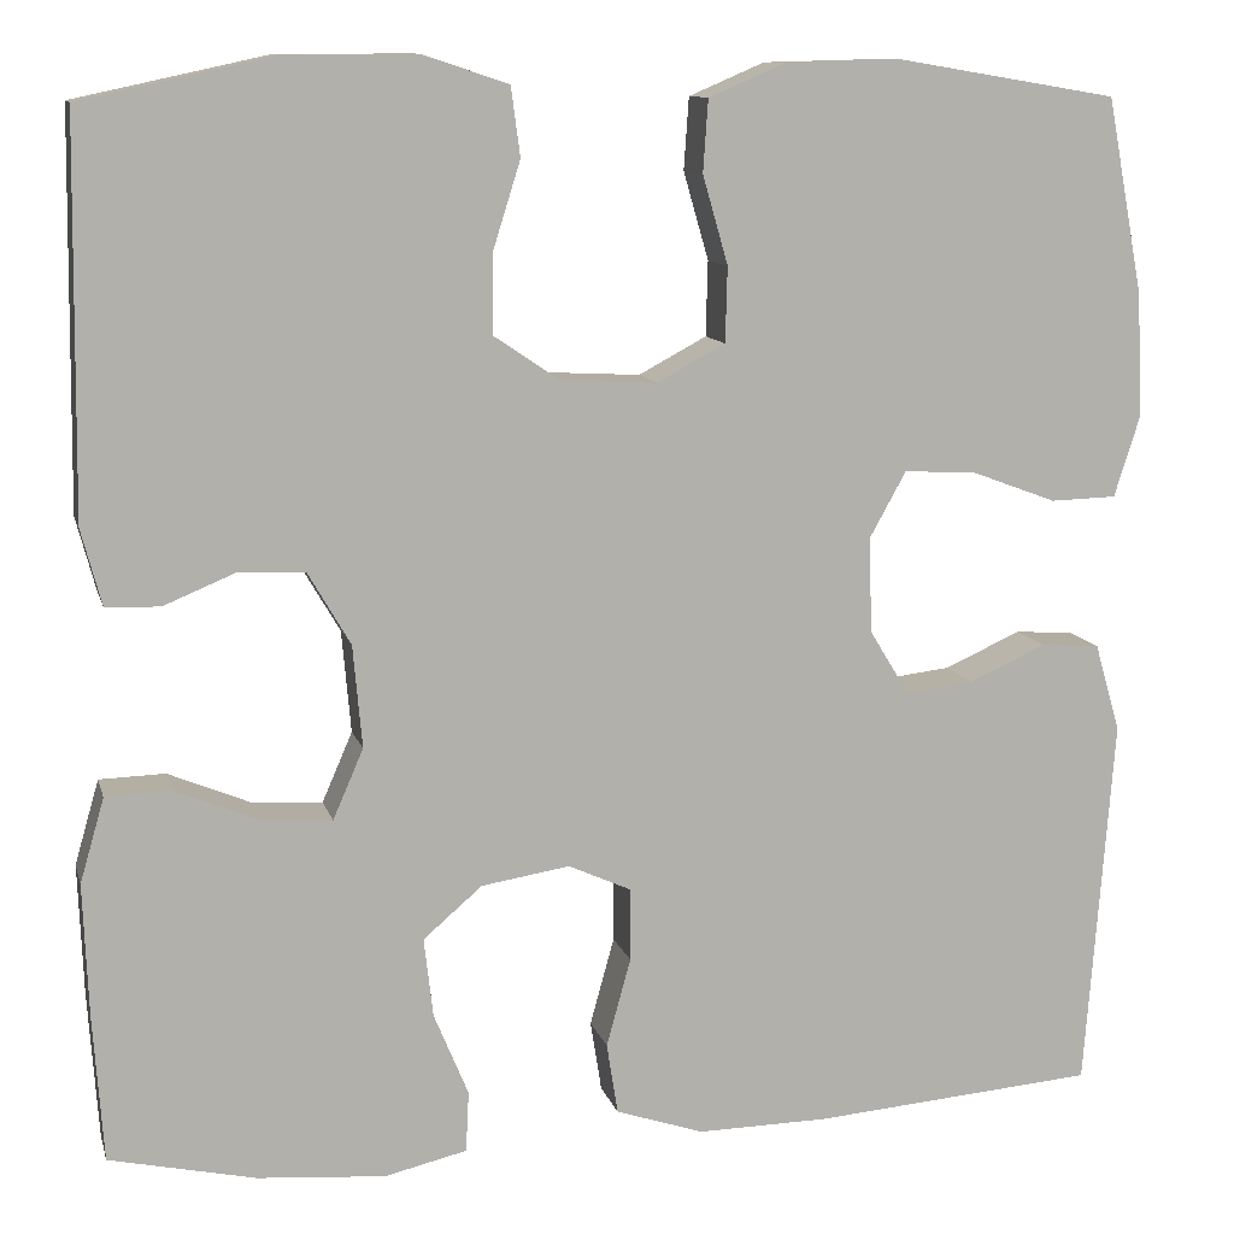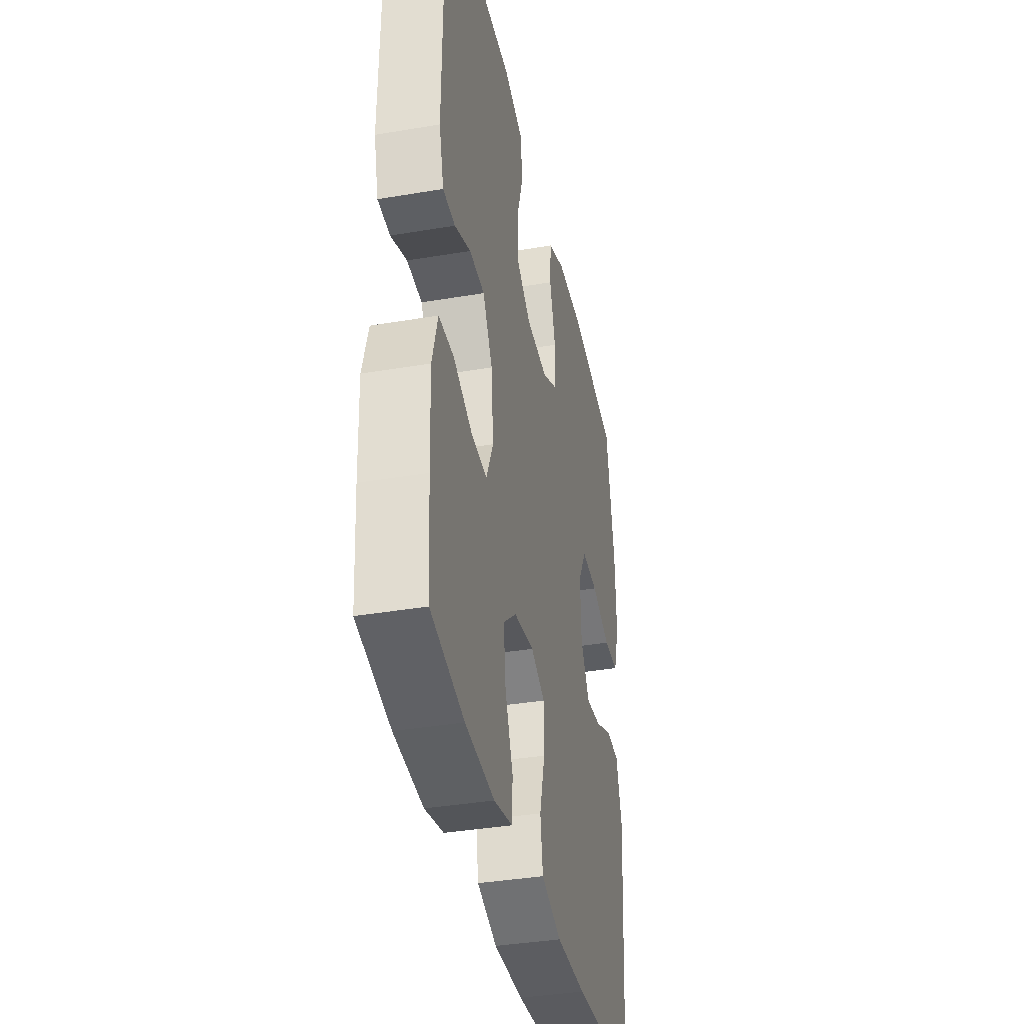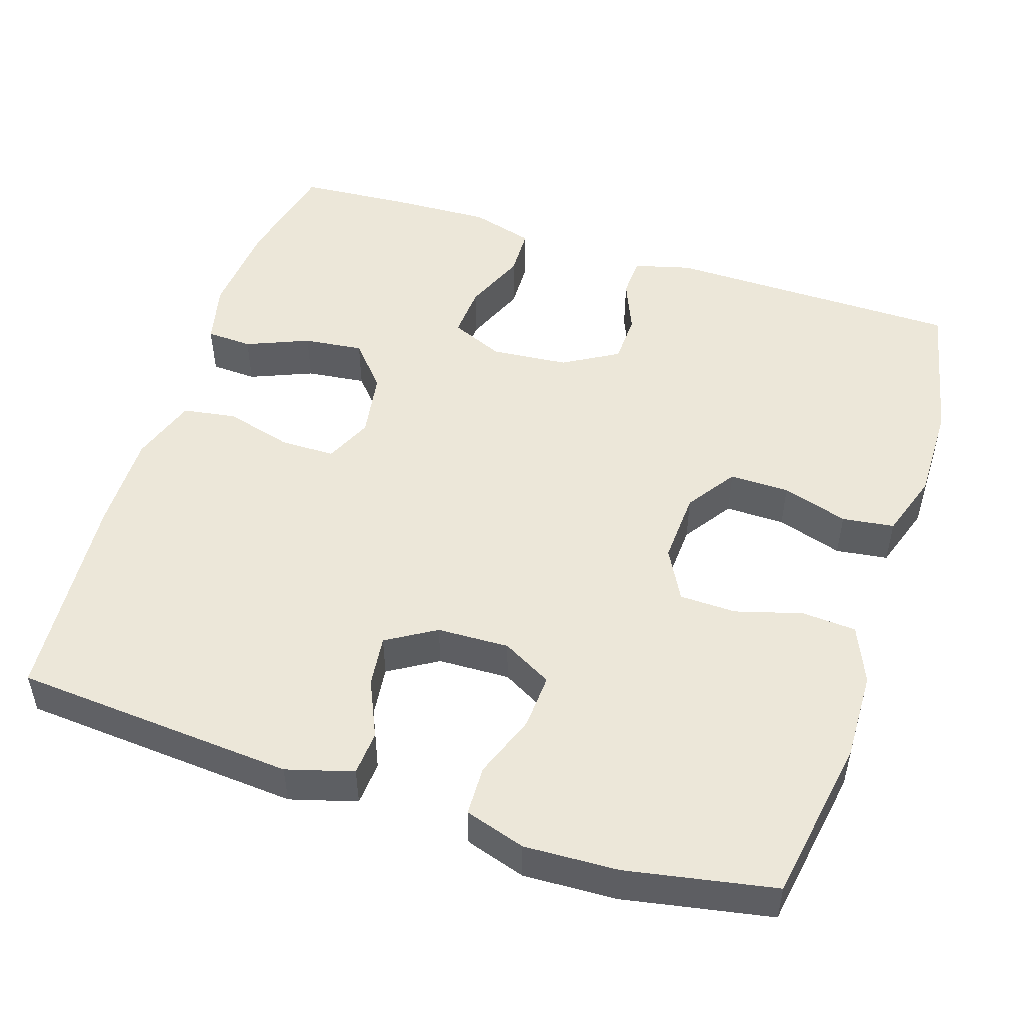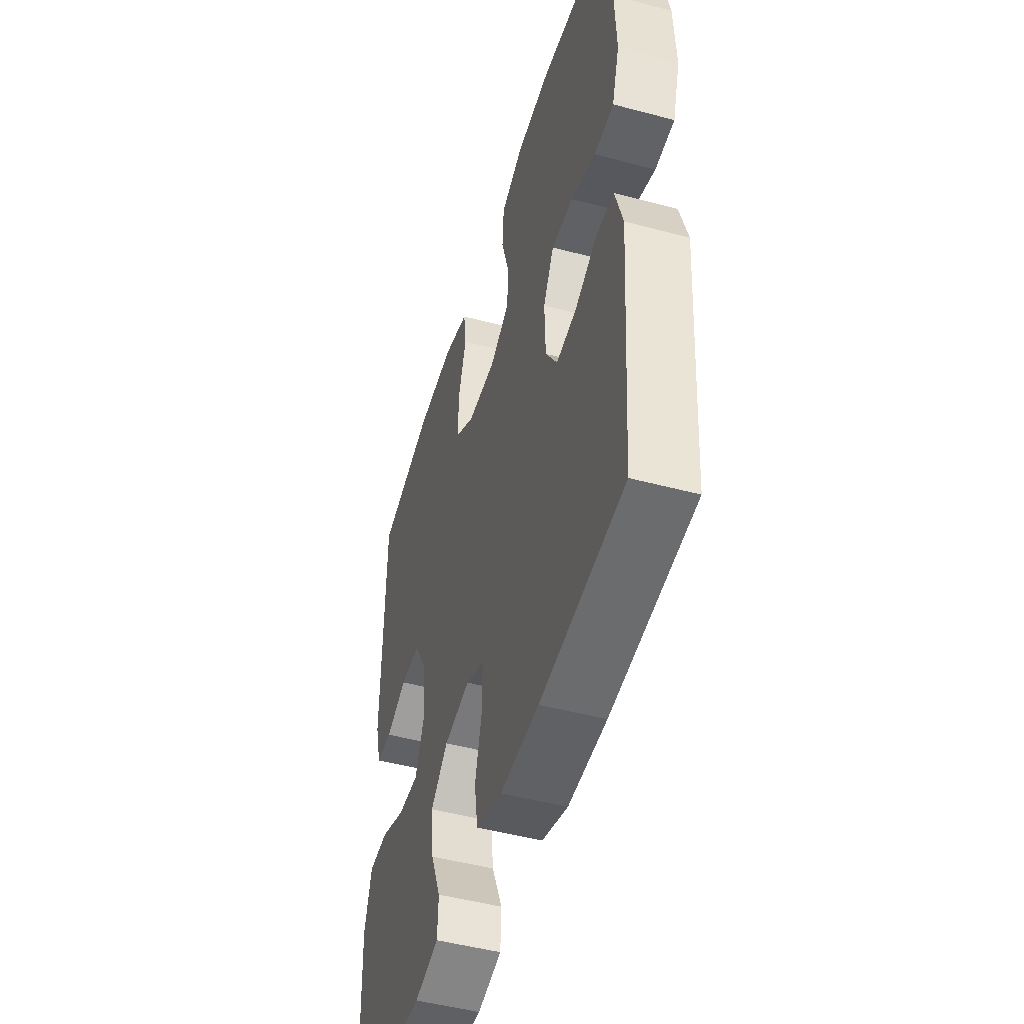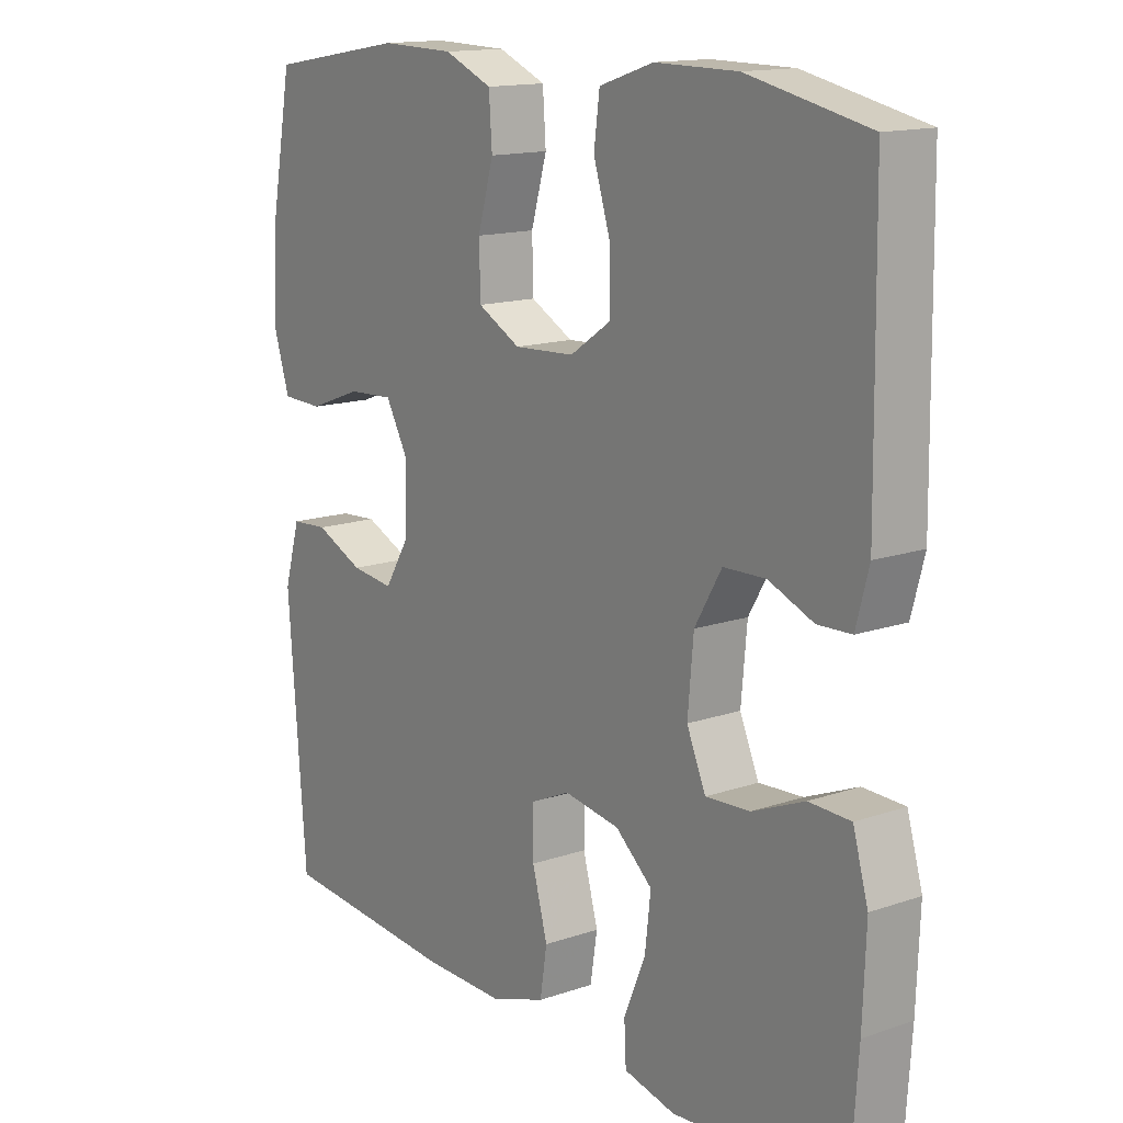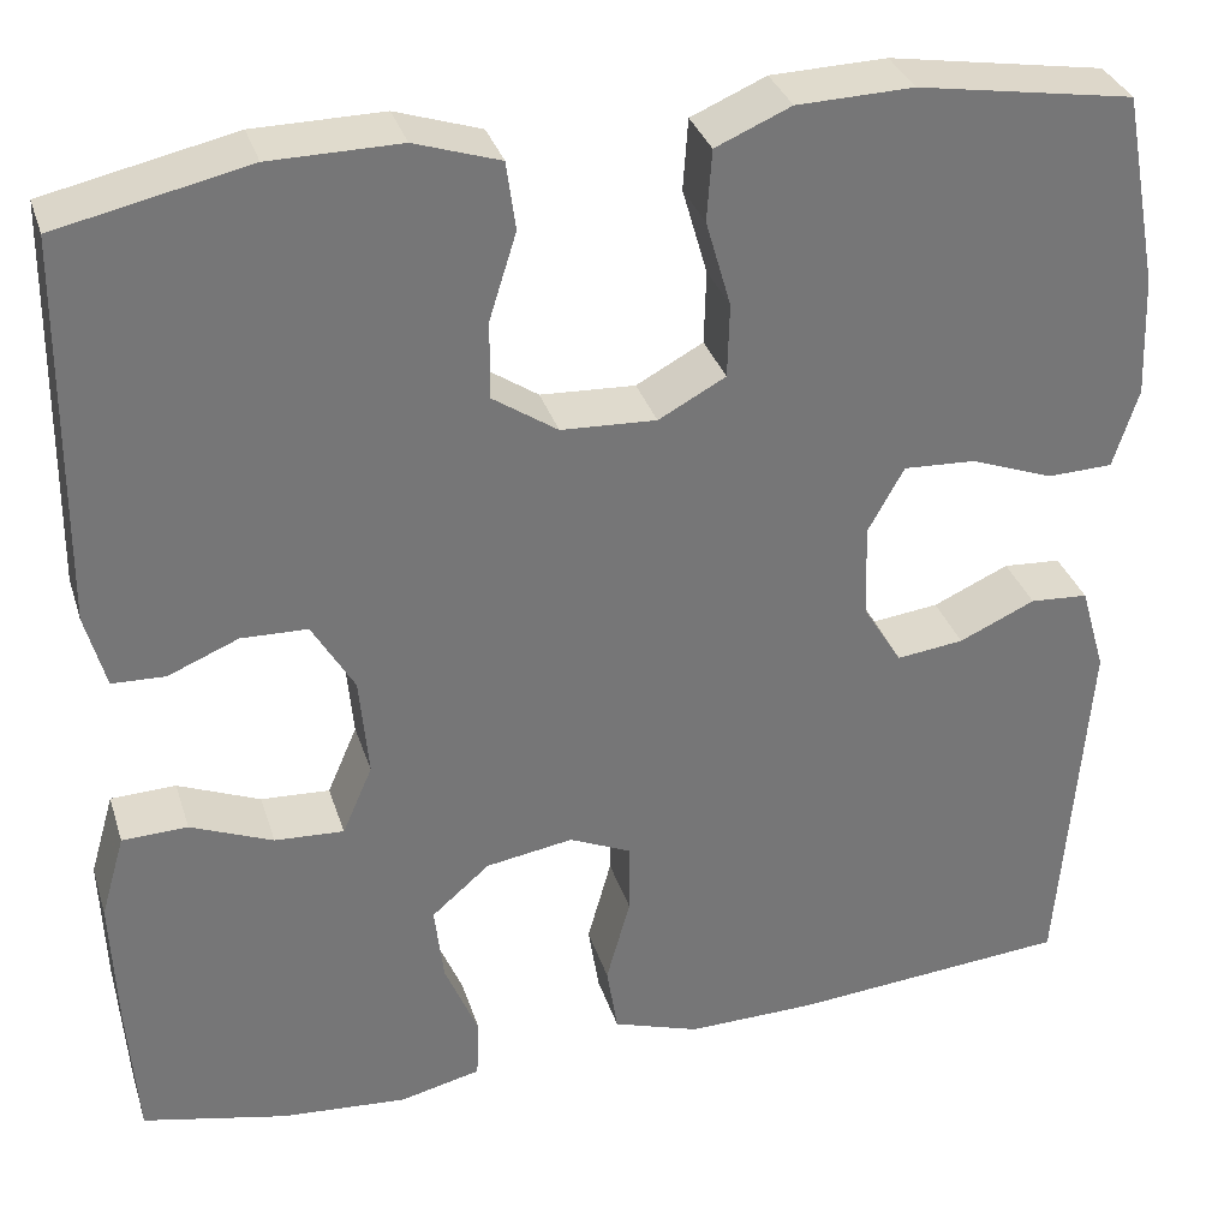
<metadata>
{"format":"obj","ext":"obj","renderer":"f3d","projection":"perspective","resolution":1024,"background":"white","views":[{"elev":11.0,"azim":166.2,"up":"+Z"},{"elev":-37.7,"azim":102.2,"up":"+Z"},{"elev":50.1,"azim":-72.0,"up":"+Y"},{"elev":-48.9,"azim":-106.5,"up":"+Z"},{"elev":14.5,"azim":53.3,"up":"+Z"},{"elev":33.2,"azim":163.4,"up":"+Z"}]}
</metadata>
<code>
v 0.5 0.07 -0.5
v 0.356 0.07 -0.532
v 0.23 0.07 -0.542
v 0.149 0.07 -0.523
v 0.146 0.07 -0.463
v 0.18 0.07 -0.381
v 0.189 0.07 -0.303
v 0.131 0.07 -0.253
v 0.044 0.07 -0.239
v -0.018 0.07 -0.267
v -0.018 0.07 -0.339
v 0.006 0.07 -0.426
v -0.005 0.07 -0.496
v -0.092 0.07 -0.525
v -0.221 0.07 -0.523
v -0.5 0.07 -0.5
v -0.528 0.07 -0.133
v -0.503 0.07 -0.046
v -0.445 0.07 -0.042
v -0.369 0.07 -0.076
v -0.302 0.07 -0.084
v -0.263 0.07 -0.02
v -0.26 0.07 0.074
v -0.296 0.07 0.139
v -0.368 0.07 0.135
v -0.451 0.07 0.104
v -0.516 0.07 0.106
v -0.541 0.07 0.185
v -0.536 0.07 0.307
v -0.5 0.07 0.5
v -0.284 0.07 0.536
v -0.168 0.07 0.533
v -0.093 0.07 0.501
v -0.088 0.07 0.43
v -0.113 0.07 0.343
v -0.111 0.07 0.269
v -0.044 0.07 0.233
v 0.051 0.07 0.238
v 0.116 0.07 0.282
v 0.115 0.07 0.36
v 0.088 0.07 0.446
v 0.097 0.07 0.514
v 0.182 0.07 0.542
v 0.311 0.07 0.541
v 0.5 0.07 0.5
v 0.505 0.07 0.114
v 0.485 0.07 0.039
v 0.432 0.07 0.037
v 0.362 0.07 0.066
v 0.296 0.07 0.064
v 0.254 0.07 -0.008
v 0.245 0.07 -0.109
v 0.275 0.07 -0.178
v 0.344 0.07 -0.174
v 0.426 0.07 -0.14
v 0.491 0.07 -0.142
v 0.515 0.07 -0.225
v 0.51 0.07 -0.355
v 0.5 0 -0.5
v 0.356 0 -0.532
v 0.23 0 -0.542
v 0.149 0 -0.523
v 0.146 0 -0.463
v 0.18 0 -0.381
v 0.189 0 -0.303
v 0.131 0 -0.253
v 0.044 0 -0.239
v -0.018 0 -0.267
v -0.018 0 -0.339
v 0.006 0 -0.426
v -0.005 0 -0.496
v -0.092 0 -0.525
v -0.221 0 -0.523
v -0.5 0 -0.5
v -0.528 0 -0.133
v -0.503 0 -0.046
v -0.445 0 -0.042
v -0.369 0 -0.076
v -0.302 0 -0.084
v -0.263 0 -0.02
v -0.26 0 0.074
v -0.296 0 0.139
v -0.368 0 0.135
v -0.451 0 0.104
v -0.516 0 0.106
v -0.541 0 0.185
v -0.536 0 0.307
v -0.5 0 0.5
v -0.284 0 0.536
v -0.168 0 0.533
v -0.093 0 0.501
v -0.088 0 0.43
v -0.113 0 0.343
v -0.111 0 0.269
v -0.044 0 0.233
v 0.051 0 0.238
v 0.116 0 0.282
v 0.115 0 0.36
v 0.088 0 0.446
v 0.097 0 0.514
v 0.182 0 0.542
v 0.311 0 0.541
v 0.5 0 0.5
v 0.505 0 0.114
v 0.485 0 0.039
v 0.432 0 0.037
v 0.362 0 0.066
v 0.296 0 0.064
v 0.254 0 -0.008
v 0.245 0 -0.109
v 0.275 0 -0.178
v 0.344 0 -0.174
v 0.426 0 -0.14
v 0.491 0 -0.142
v 0.515 0 -0.225
v 0.51 0 -0.355
f 54 55 56 57
f 53 54 57 58
f 46 47 48 49
f 46 49 50
f 45 46 50
f 44 45 50 51
f 40 41 42 43
f 39 40 43 44
f 32 33 34 35
f 32 35 36
f 31 32 36
f 30 31 36
f 29 30 36
f 28 29 36 37
f 25 26 27 28
f 24 25 28 37
f 17 18 19 20
f 17 20 21
f 16 17 21
f 15 16 21 22
f 11 12 13 14
f 10 11 14 15
f 3 4 5 6
f 3 6 7
f 2 3 7
f 53 58 1 2
f 52 53 2 7
f 51 52 7 8
f 39 44 51 8
f 38 39 8 9
f 23 24 37 38
f 23 38 9 10
f 10 15 22 23
f 115 114 113 112
f 116 115 112 111
f 107 106 105 104
f 108 107 104
f 108 104 103
f 109 108 103 102
f 101 100 99 98
f 102 101 98 97
f 93 92 91 90
f 94 93 90
f 94 90 89
f 94 89 88
f 94 88 87
f 95 94 87 86
f 86 85 84 83
f 95 86 83 82
f 78 77 76 75
f 79 78 75
f 79 75 74
f 80 79 74 73
f 72 71 70 69
f 73 72 69 68
f 64 63 62 61
f 65 64 61
f 65 61 60
f 60 59 116 111
f 65 60 111 110
f 66 65 110 109
f 66 109 102 97
f 67 66 97 96
f 96 95 82 81
f 68 67 96 81
f 81 80 73 68
f 1 59 60 2
f 2 60 61 3
f 3 61 62 4
f 4 62 63 5
f 5 63 64 6
f 6 64 65 7
f 7 65 66 8
f 8 66 67 9
f 9 67 68 10
f 10 68 69 11
f 11 69 70 12
f 12 70 71 13
f 13 71 72 14
f 14 72 73 15
f 15 73 74 16
f 16 74 75 17
f 17 75 76 18
f 18 76 77 19
f 19 77 78 20
f 20 78 79 21
f 21 79 80 22
f 22 80 81 23
f 23 81 82 24
f 24 82 83 25
f 25 83 84 26
f 26 84 85 27
f 27 85 86 28
f 28 86 87 29
f 29 87 88 30
f 30 88 89 31
f 31 89 90 32
f 32 90 91 33
f 33 91 92 34
f 34 92 93 35
f 35 93 94 36
f 36 94 95 37
f 37 95 96 38
f 38 96 97 39
f 39 97 98 40
f 40 98 99 41
f 41 99 100 42
f 42 100 101 43
f 43 101 102 44
f 44 102 103 45
f 45 103 104 46
f 46 104 105 47
f 47 105 106 48
f 48 106 107 49
f 49 107 108 50
f 50 108 109 51
f 51 109 110 52
f 52 110 111 53
f 53 111 112 54
f 54 112 113 55
f 55 113 114 56
f 56 114 115 57
f 57 115 116 58
f 58 116 59 1

</code>
